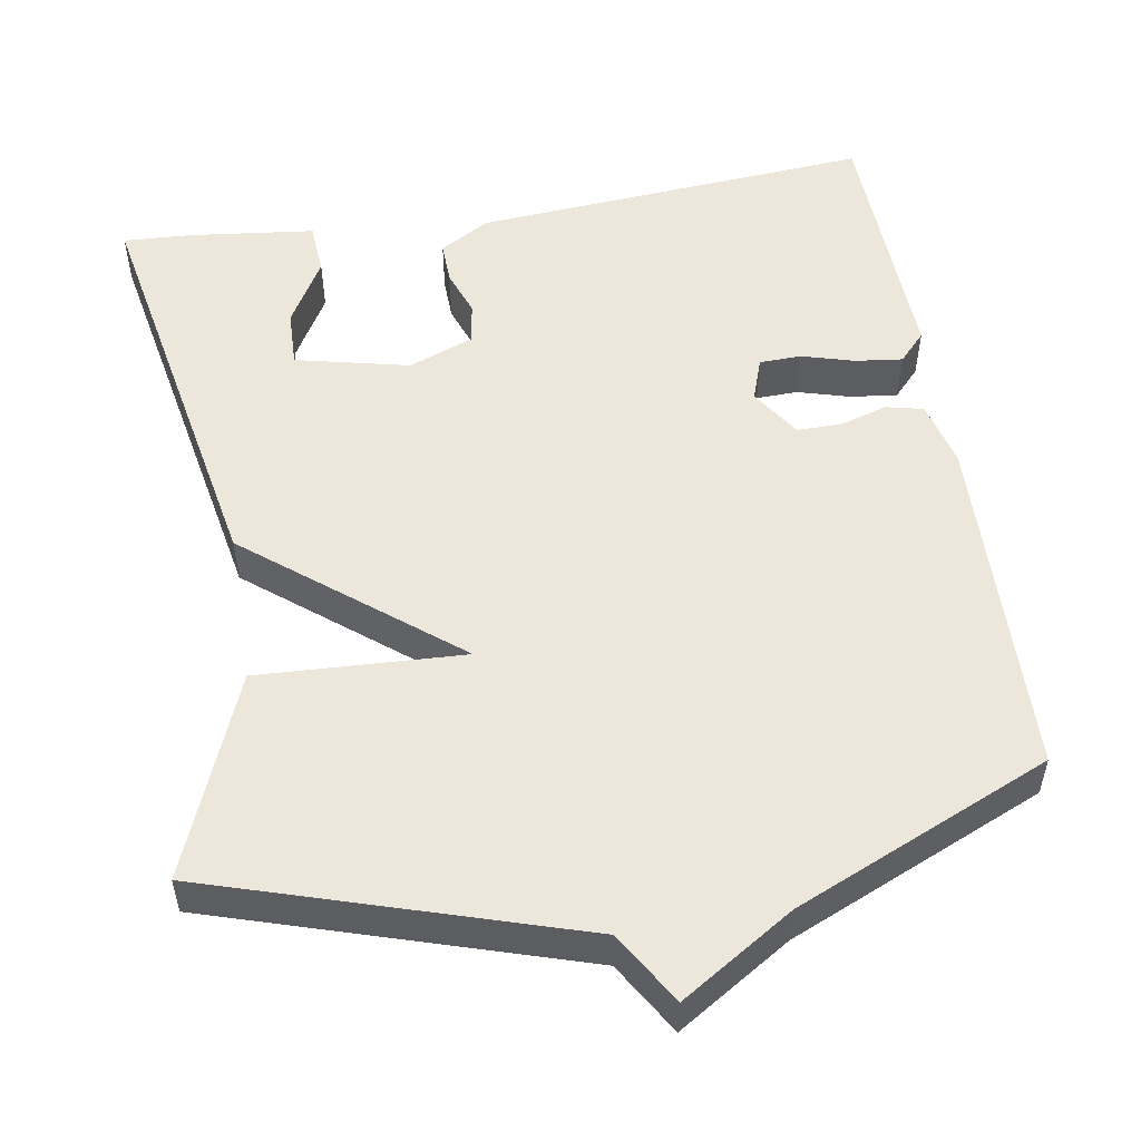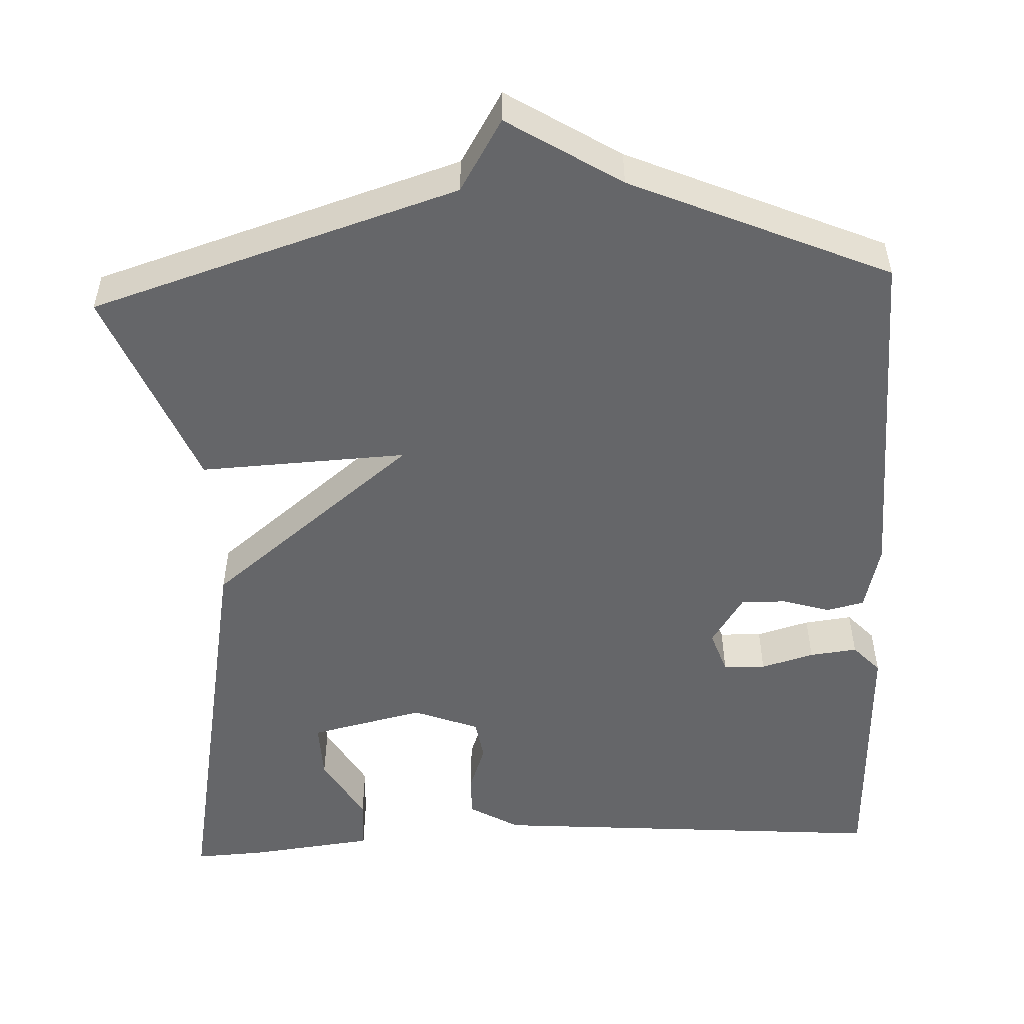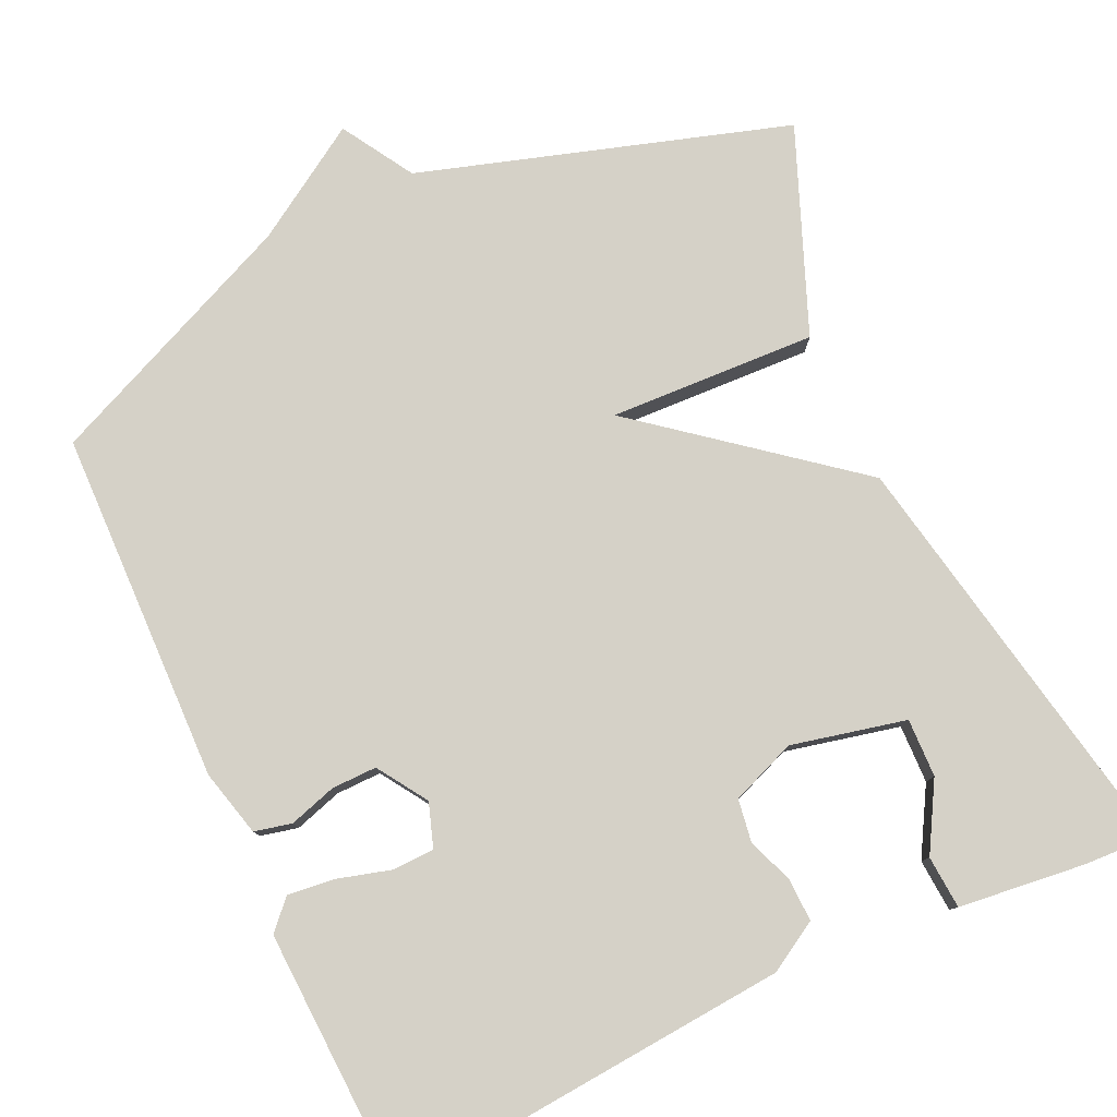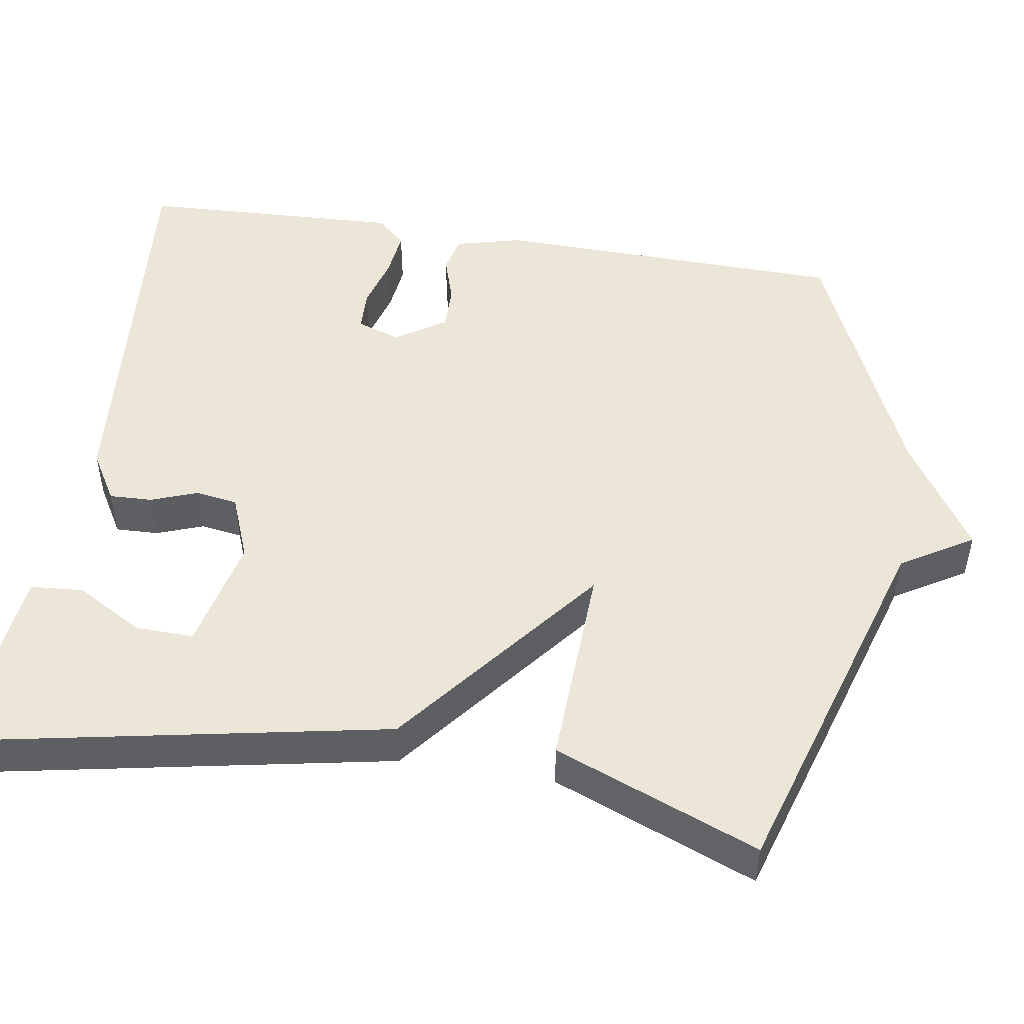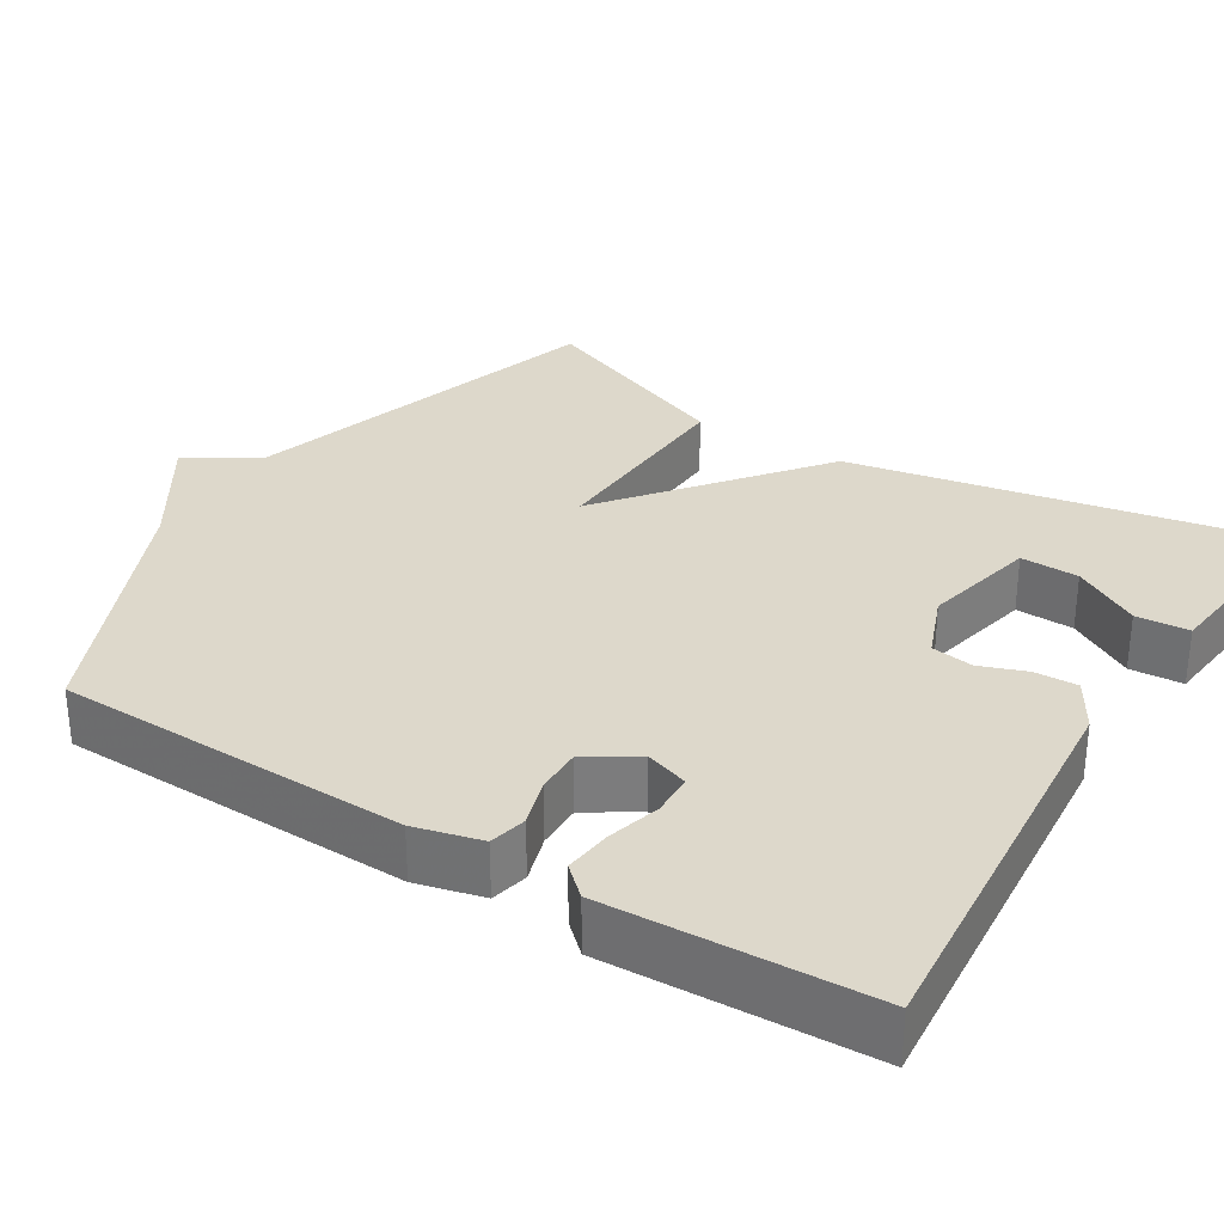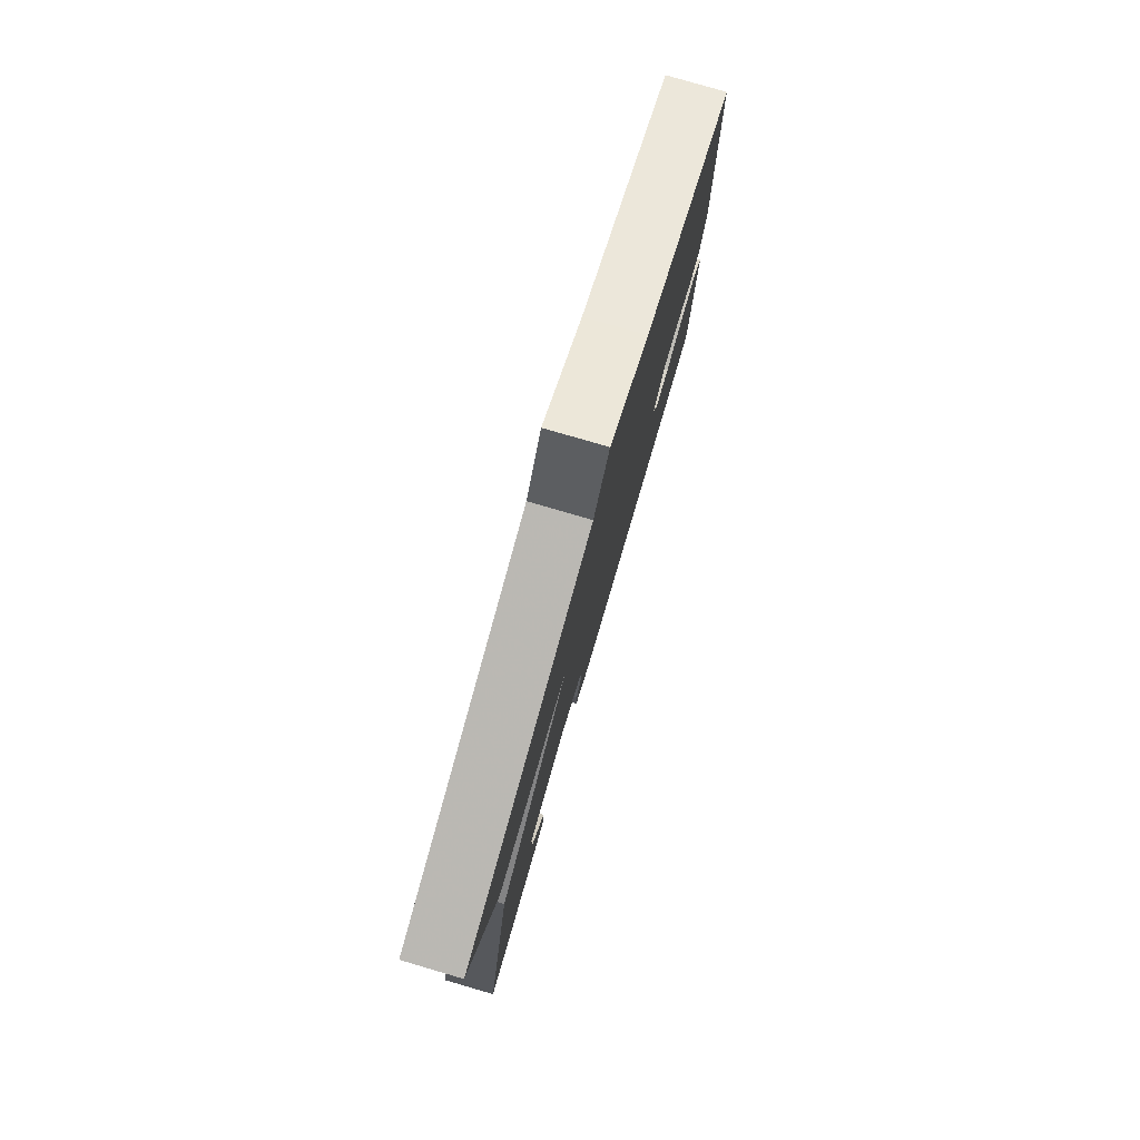
<metadata>
{"format":"obj","ext":"obj","renderer":"f3d","projection":"perspective","resolution":1024,"background":"white","views":[{"elev":52.7,"azim":-9.1,"up":"+Y"},{"elev":-51.8,"azim":2.9,"up":"+Y"},{"elev":79.3,"azim":155.3,"up":"+Y"},{"elev":49.4,"azim":-80.9,"up":"+Y"},{"elev":31.3,"azim":121.9,"up":"+Y"},{"elev":79.7,"azim":-73.7,"up":"+Z"}]}
</metadata>
<code>
v 0.5 0.07 -0.5
v -0.016 0.07 -0.456
v -0.08 0.07 -0.418
v -0.078 0.07 -0.363
v -0.056 0.07 -0.303
v -0.064 0.07 -0.249
v -0.148 0.07 -0.216
v -0.295 0.07 -0.249
v -0.293 0.07 -0.324
v -0.244 0.07 -0.41
v -0.249 0.07 -0.478
v -0.411 0.07 -0.496
v -0.5 0.07 -0.5
v -0.396 0.07 0.038
v -0.13 0.07 0.249
v -0.396 0.07 0.238
v -0.5 0.07 0.5
v -0.029 0.07 0.645
v 0.027 0.07 0.737
v 0.171 0.07 0.645
v 0.5 0.07 0.5
v 0.51 0.07 0.047
v 0.488 0.07 -0.039
v 0.44 0.07 -0.05
v 0.379 0.07 -0.031
v 0.321 0.07 -0.03
v 0.279 0.07 -0.094
v 0.298 0.07 -0.15
v 0.352 0.07 -0.152
v 0.42 0.07 -0.133
v 0.481 0.07 -0.126
v 0.515 0.07 -0.163
v 0.5 0 -0.5
v -0.016 0 -0.456
v -0.08 0 -0.418
v -0.078 0 -0.363
v -0.056 0 -0.303
v -0.064 0 -0.249
v -0.148 0 -0.216
v -0.295 0 -0.249
v -0.293 0 -0.324
v -0.244 0 -0.41
v -0.249 0 -0.478
v -0.411 0 -0.496
v -0.5 0 -0.5
v -0.396 0 0.038
v -0.13 0 0.249
v -0.396 0 0.238
v -0.5 0 0.5
v -0.029 0 0.645
v 0.027 0 0.737
v 0.171 0 0.645
v 0.5 0 0.5
v 0.51 0 0.047
v 0.488 0 -0.039
v 0.44 0 -0.05
v 0.379 0 -0.031
v 0.321 0 -0.03
v 0.279 0 -0.094
v 0.298 0 -0.15
v 0.352 0 -0.152
v 0.42 0 -0.133
v 0.481 0 -0.126
v 0.515 0 -0.163
f 3 4 5
f 2 3 5
f 1 2 5
f 32 1 5
f 31 32 5
f 30 31 5
f 29 30 5
f 28 29 5 6
f 27 28 6 7
f 26 27 7 8
f 23 24 25
f 22 23 25
f 21 22 25
f 20 21 25
f 20 25 26
f 19 20 26
f 18 19 26
f 15 16 17 18
f 15 18 26
f 14 15 26 8
f 11 12 13
f 10 11 13
f 9 10 13
f 8 9 13 14
f 37 36 35
f 37 35 34
f 37 34 33
f 37 33 64
f 37 64 63
f 37 63 62
f 37 62 61
f 38 37 61 60
f 39 38 60 59
f 40 39 59 58
f 57 56 55
f 57 55 54
f 57 54 53
f 57 53 52
f 58 57 52
f 58 52 51
f 58 51 50
f 50 49 48 47
f 58 50 47
f 40 58 47 46
f 45 44 43
f 45 43 42
f 45 42 41
f 46 45 41 40
f 1 33 34 2
f 2 34 35 3
f 3 35 36 4
f 4 36 37 5
f 5 37 38 6
f 6 38 39 7
f 7 39 40 8
f 8 40 41 9
f 9 41 42 10
f 10 42 43 11
f 11 43 44 12
f 12 44 45 13
f 13 45 46 14
f 14 46 47 15
f 15 47 48 16
f 16 48 49 17
f 17 49 50 18
f 18 50 51 19
f 19 51 52 20
f 20 52 53 21
f 21 53 54 22
f 22 54 55 23
f 23 55 56 24
f 24 56 57 25
f 25 57 58 26
f 26 58 59 27
f 27 59 60 28
f 28 60 61 29
f 29 61 62 30
f 30 62 63 31
f 31 63 64 32
f 32 64 33 1

</code>
